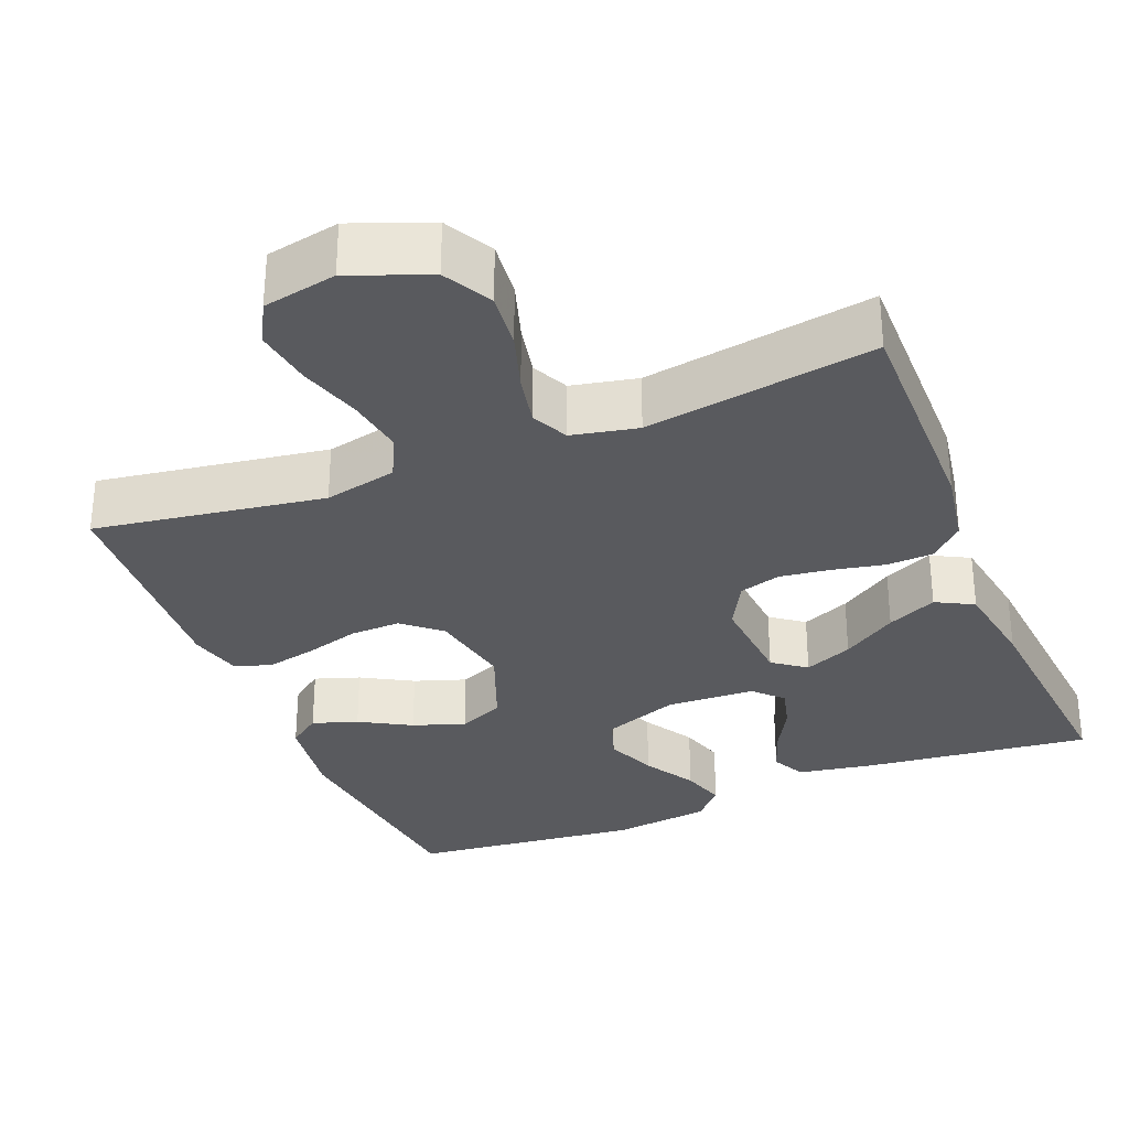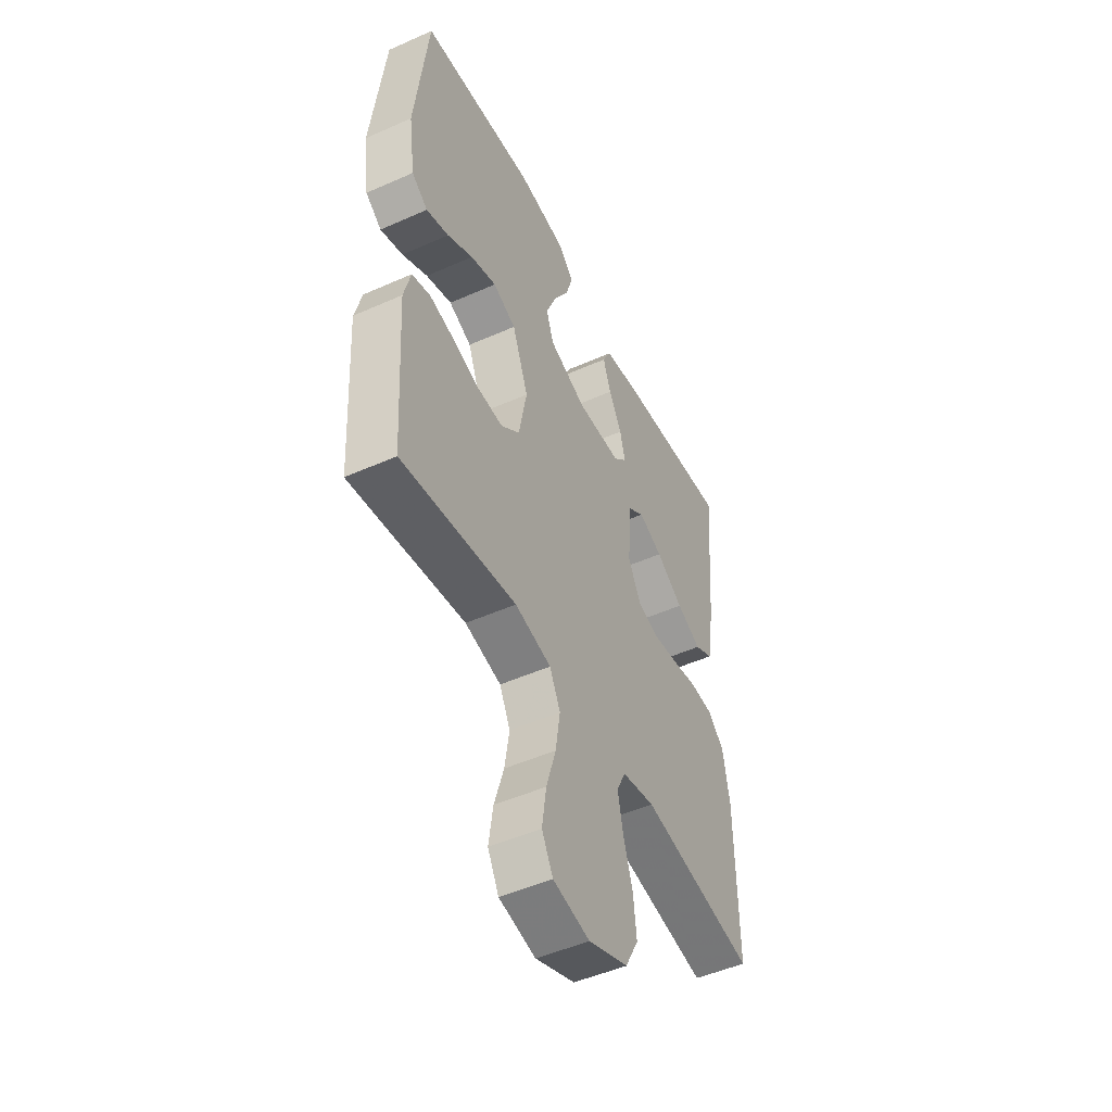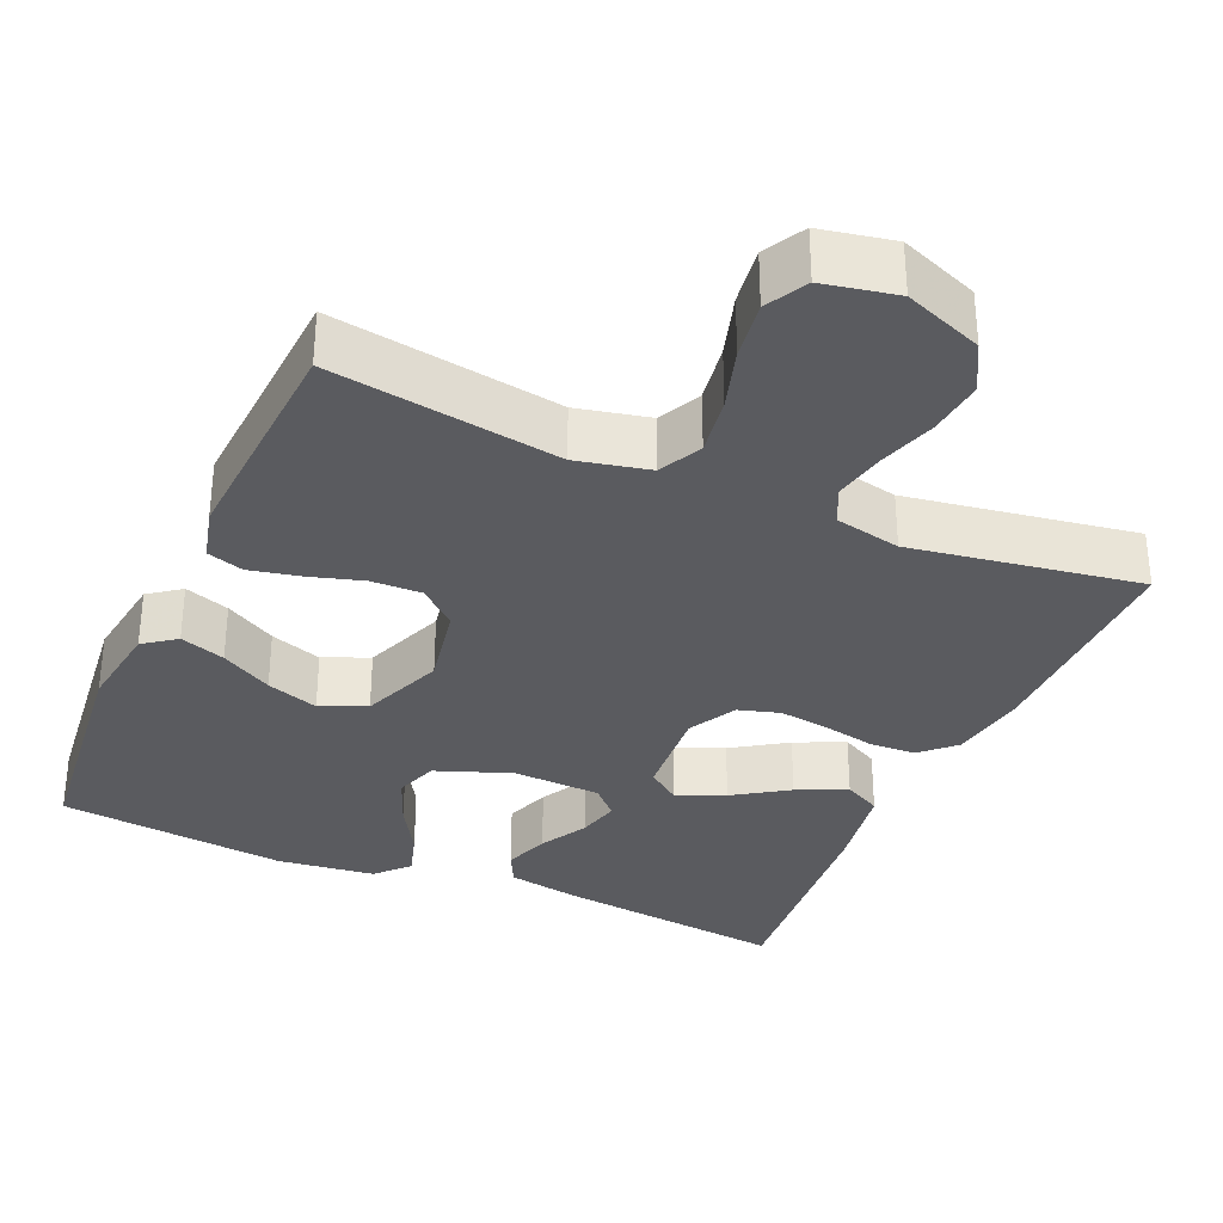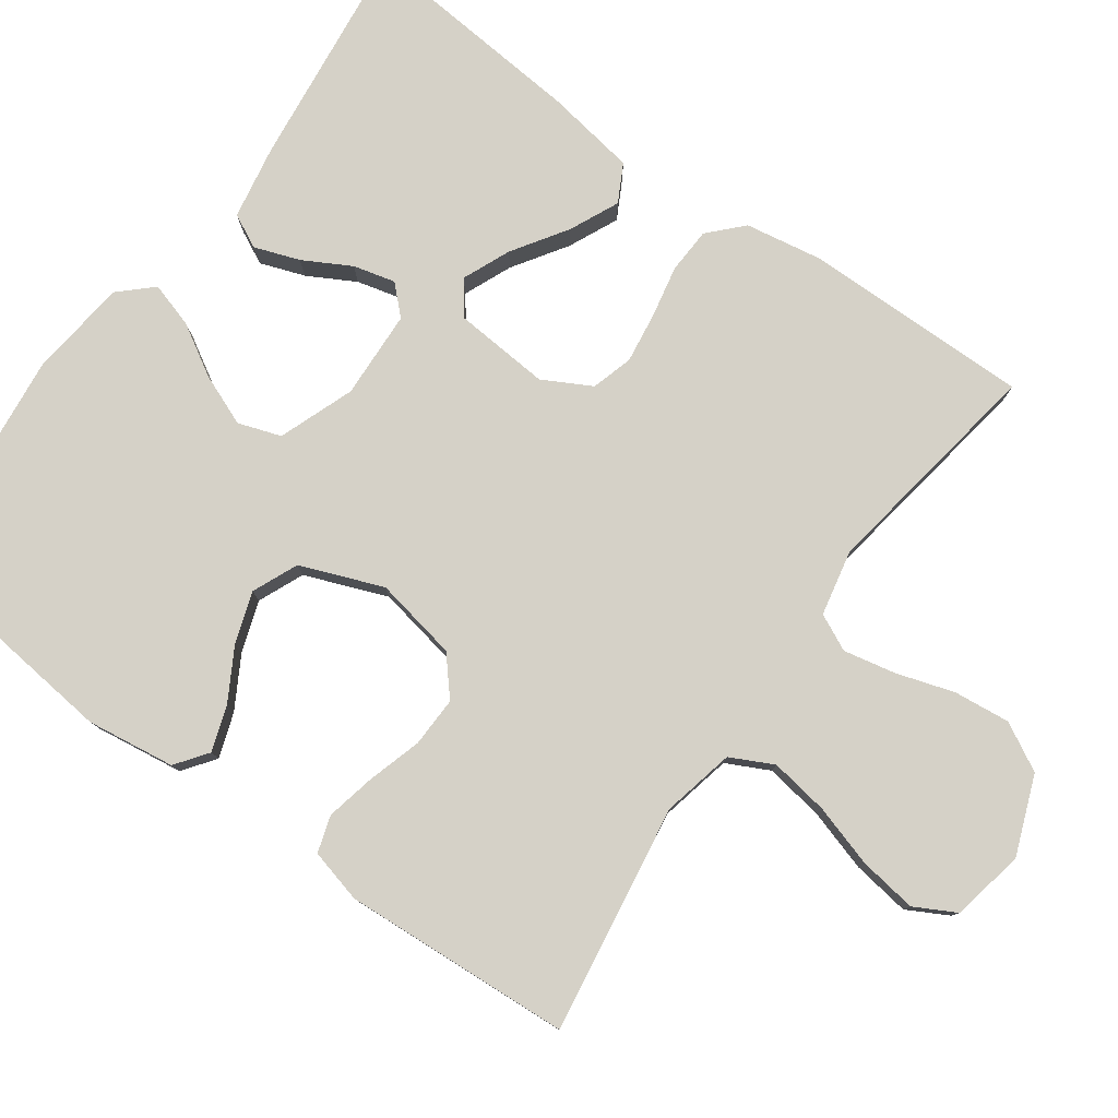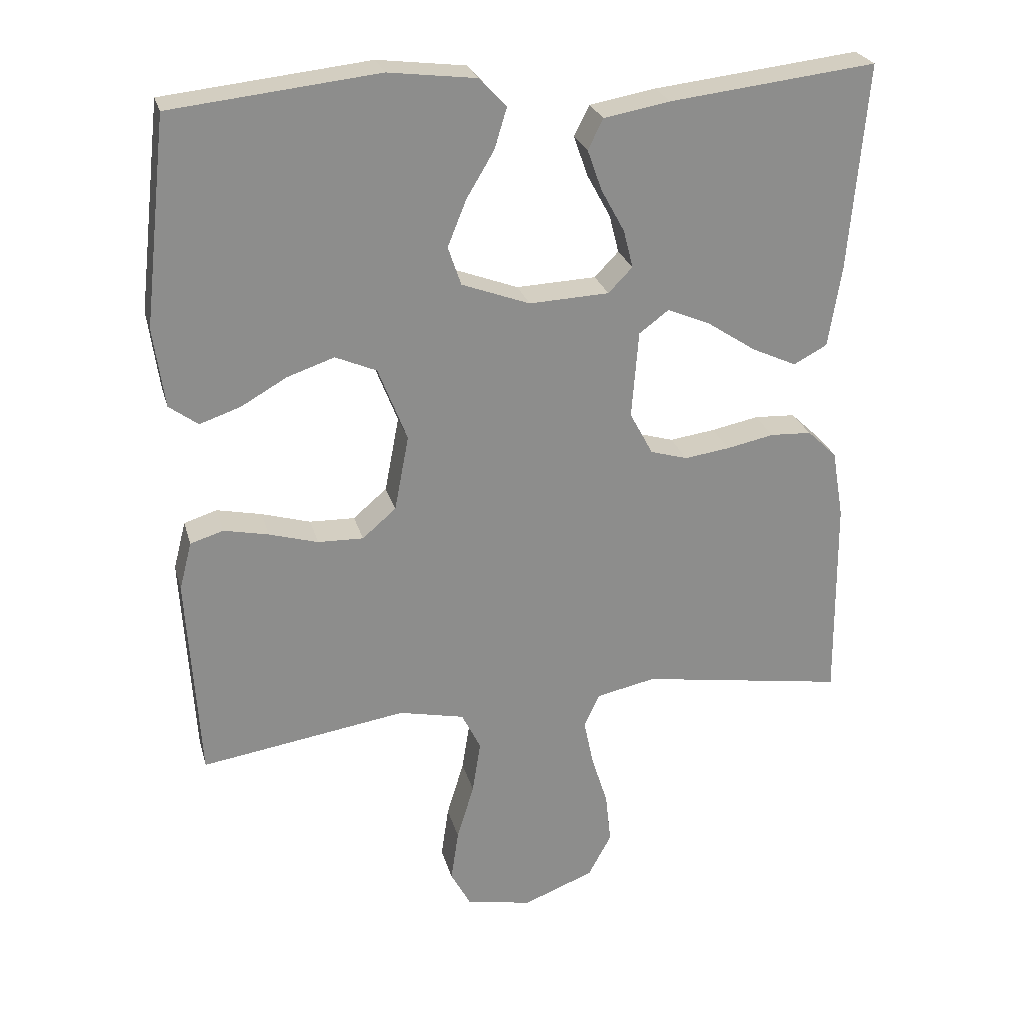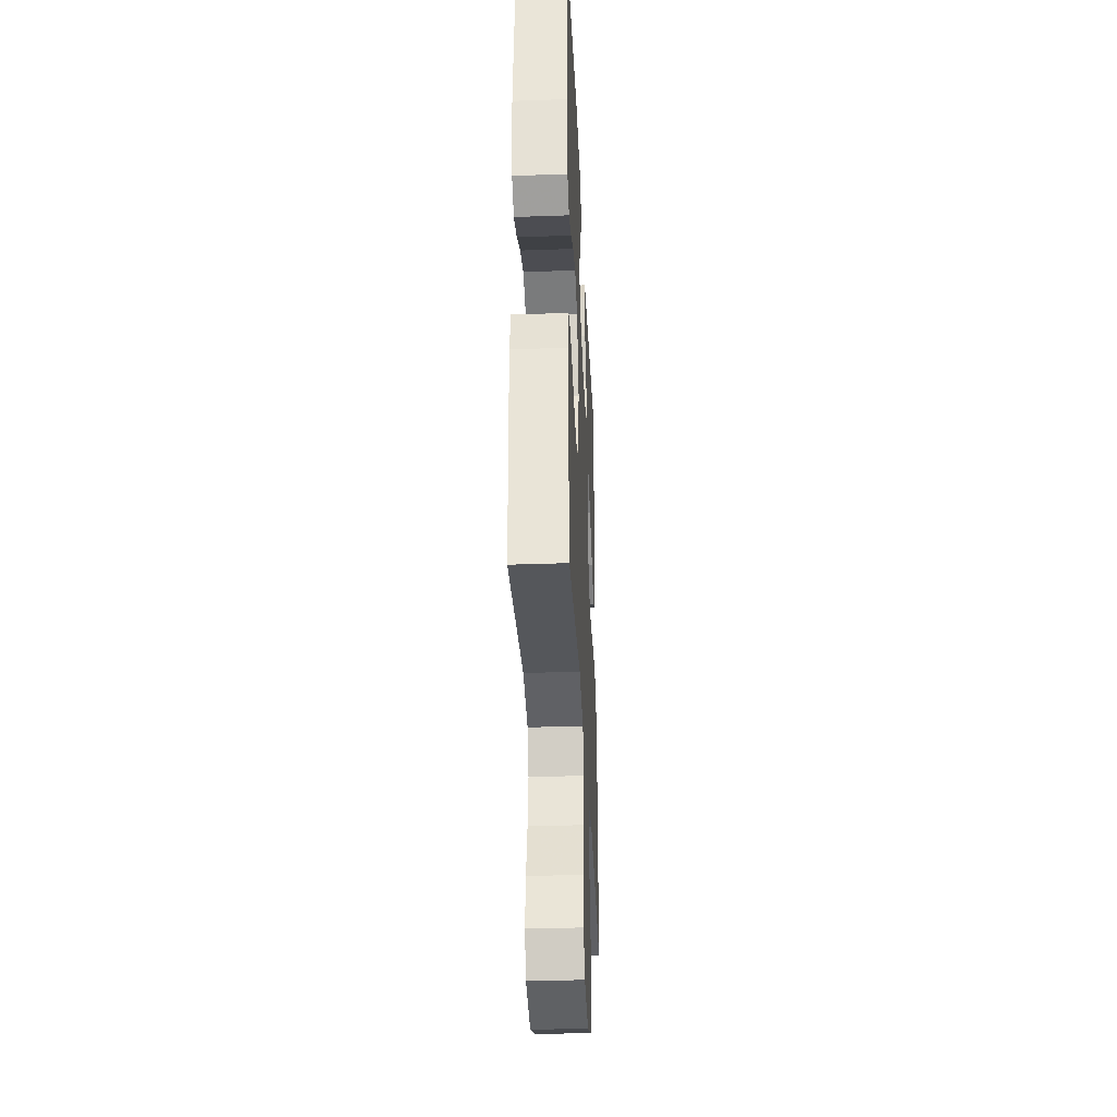
<metadata>
{"format":"obj","ext":"obj","renderer":"f3d","projection":"perspective","resolution":1024,"background":"white","views":[{"elev":-31.4,"azim":-158.0,"up":"+Y"},{"elev":-49.3,"azim":116.2,"up":"+Z"},{"elev":-33.1,"azim":156.3,"up":"+Y"},{"elev":79.3,"azim":125.6,"up":"+Y"},{"elev":25.6,"azim":165.6,"up":"+Z"},{"elev":-35.1,"azim":92.7,"up":"+Z"}]}
</metadata>
<code>
v -0.5 0.07 0.5
v -0.2 0.07 0.466
v -0.104 0.07 0.449
v -0.082 0.07 0.405
v -0.103 0.07 0.346
v -0.137 0.07 0.284
v -0.151 0.07 0.229
v -0.116 0.07 0.193
v 0 0.07 0.188
v 0.099 0.07 0.225
v 0.118 0.07 0.281
v 0.091 0.07 0.348
v 0.051 0.07 0.415
v 0.033 0.07 0.474
v 0.072 0.07 0.516
v 0.2 0.07 0.532
v 0.5 0.07 0.5
v 0.534 0.07 0.2
v 0.518 0.07 0.084
v 0.476 0.07 0.053
v 0.417 0.07 0.073
v 0.35 0.07 0.111
v 0.282 0.07 0.134
v 0.222 0.07 0.108
v 0.18 0.07 0
v 0.201 0.07 -0.11
v 0.25 0.07 -0.152
v 0.316 0.07 -0.15
v 0.387 0.07 -0.129
v 0.452 0.07 -0.115
v 0.5 0.07 -0.13
v 0.518 0.07 -0.2
v 0.5 0.07 -0.5
v 0.2 0.07 -0.454
v 0.105 0.07 -0.475
v 0.077 0.07 -0.531
v 0.089 0.07 -0.608
v 0.114 0.07 -0.69
v 0.125 0.07 -0.766
v 0.096 0.07 -0.82
v 0 0.07 -0.839
v -0.103 0.07 -0.799
v -0.137 0.07 -0.736
v -0.129 0.07 -0.662
v -0.105 0.07 -0.586
v -0.091 0.07 -0.518
v -0.114 0.07 -0.47
v -0.2 0.07 -0.452
v -0.5 0.07 -0.5
v -0.497 0.07 -0.2
v -0.48 0.07 -0.1
v -0.437 0.07 -0.059
v -0.377 0.07 -0.056
v -0.308 0.07 -0.07
v -0.242 0.07 -0.079
v -0.188 0.07 -0.063
v -0.154 0.07 0
v -0.164 0.07 0.127
v -0.207 0.07 0.159
v -0.27 0.07 0.132
v -0.341 0.07 0.085
v -0.406 0.07 0.055
v -0.455 0.07 0.081
v -0.474 0.07 0.2
v -0.5 0 0.5
v -0.2 0 0.466
v -0.104 0 0.449
v -0.082 0 0.405
v -0.103 0 0.346
v -0.137 0 0.284
v -0.151 0 0.229
v -0.116 0 0.193
v 0 0 0.188
v 0.099 0 0.225
v 0.118 0 0.281
v 0.091 0 0.348
v 0.051 0 0.415
v 0.033 0 0.474
v 0.072 0 0.516
v 0.2 0 0.532
v 0.5 0 0.5
v 0.534 0 0.2
v 0.518 0 0.084
v 0.476 0 0.053
v 0.417 0 0.073
v 0.35 0 0.111
v 0.282 0 0.134
v 0.222 0 0.108
v 0.18 0 0
v 0.201 0 -0.11
v 0.25 0 -0.152
v 0.316 0 -0.15
v 0.387 0 -0.129
v 0.452 0 -0.115
v 0.5 0 -0.13
v 0.518 0 -0.2
v 0.5 0 -0.5
v 0.2 0 -0.454
v 0.105 0 -0.475
v 0.077 0 -0.531
v 0.089 0 -0.608
v 0.114 0 -0.69
v 0.125 0 -0.766
v 0.096 0 -0.82
v 0 0 -0.839
v -0.103 0 -0.799
v -0.137 0 -0.736
v -0.129 0 -0.662
v -0.105 0 -0.586
v -0.091 0 -0.518
v -0.114 0 -0.47
v -0.2 0 -0.452
v -0.5 0 -0.5
v -0.497 0 -0.2
v -0.48 0 -0.1
v -0.437 0 -0.059
v -0.377 0 -0.056
v -0.308 0 -0.07
v -0.242 0 -0.079
v -0.188 0 -0.063
v -0.154 0 0
v -0.164 0 0.127
v -0.207 0 0.159
v -0.27 0 0.132
v -0.341 0 0.085
v -0.406 0 0.055
v -0.455 0 0.081
v -0.474 0 0.2
f 4 5 6
f 3 4 6
f 2 3 6
f 1 2 6
f 64 1 6
f 63 64 6
f 62 63 6
f 61 62 6
f 60 61 6
f 59 60 6 7
f 58 59 7 8
f 57 58 8 9
f 56 57 9 10
f 52 53 54
f 51 52 54
f 50 51 54
f 49 50 54
f 48 49 54
f 47 48 54 55
f 46 47 55 56
f 43 44 45
f 42 43 45
f 41 42 45
f 40 41 45
f 39 40 45
f 38 39 45
f 37 38 45
f 36 37 45 46
f 46 56 10
f 36 46 10
f 35 36 10
f 32 33 34
f 31 32 34
f 30 31 34
f 29 30 34
f 28 29 34
f 27 28 34 35
f 20 21 22
f 19 20 22
f 18 19 22
f 17 18 22
f 16 17 22
f 15 16 22
f 14 15 22
f 13 14 22
f 12 13 22
f 11 12 22 23
f 10 11 23 24
f 26 27 35
f 25 26 35 10
f 10 24 25
f 70 69 68
f 70 68 67
f 70 67 66
f 70 66 65
f 70 65 128
f 70 128 127
f 70 127 126
f 70 126 125
f 70 125 124
f 71 70 124 123
f 72 71 123 122
f 73 72 122 121
f 74 73 121 120
f 118 117 116
f 118 116 115
f 118 115 114
f 118 114 113
f 118 113 112
f 119 118 112 111
f 120 119 111 110
f 109 108 107
f 109 107 106
f 109 106 105
f 109 105 104
f 109 104 103
f 109 103 102
f 109 102 101
f 110 109 101 100
f 74 120 110
f 74 110 100
f 74 100 99
f 98 97 96
f 98 96 95
f 98 95 94
f 98 94 93
f 98 93 92
f 99 98 92 91
f 86 85 84
f 86 84 83
f 86 83 82
f 86 82 81
f 86 81 80
f 86 80 79
f 86 79 78
f 86 78 77
f 86 77 76
f 87 86 76 75
f 88 87 75 74
f 99 91 90
f 74 99 90 89
f 89 88 74
f 1 65 66 2
f 2 66 67 3
f 3 67 68 4
f 4 68 69 5
f 5 69 70 6
f 6 70 71 7
f 7 71 72 8
f 8 72 73 9
f 9 73 74 10
f 10 74 75 11
f 11 75 76 12
f 12 76 77 13
f 13 77 78 14
f 14 78 79 15
f 15 79 80 16
f 16 80 81 17
f 17 81 82 18
f 18 82 83 19
f 19 83 84 20
f 20 84 85 21
f 21 85 86 22
f 22 86 87 23
f 23 87 88 24
f 24 88 89 25
f 25 89 90 26
f 26 90 91 27
f 27 91 92 28
f 28 92 93 29
f 29 93 94 30
f 30 94 95 31
f 31 95 96 32
f 32 96 97 33
f 33 97 98 34
f 34 98 99 35
f 35 99 100 36
f 36 100 101 37
f 37 101 102 38
f 38 102 103 39
f 39 103 104 40
f 40 104 105 41
f 41 105 106 42
f 42 106 107 43
f 43 107 108 44
f 44 108 109 45
f 45 109 110 46
f 46 110 111 47
f 47 111 112 48
f 48 112 113 49
f 49 113 114 50
f 50 114 115 51
f 51 115 116 52
f 52 116 117 53
f 53 117 118 54
f 54 118 119 55
f 55 119 120 56
f 56 120 121 57
f 57 121 122 58
f 58 122 123 59
f 59 123 124 60
f 60 124 125 61
f 61 125 126 62
f 62 126 127 63
f 63 127 128 64
f 64 128 65 1

</code>
